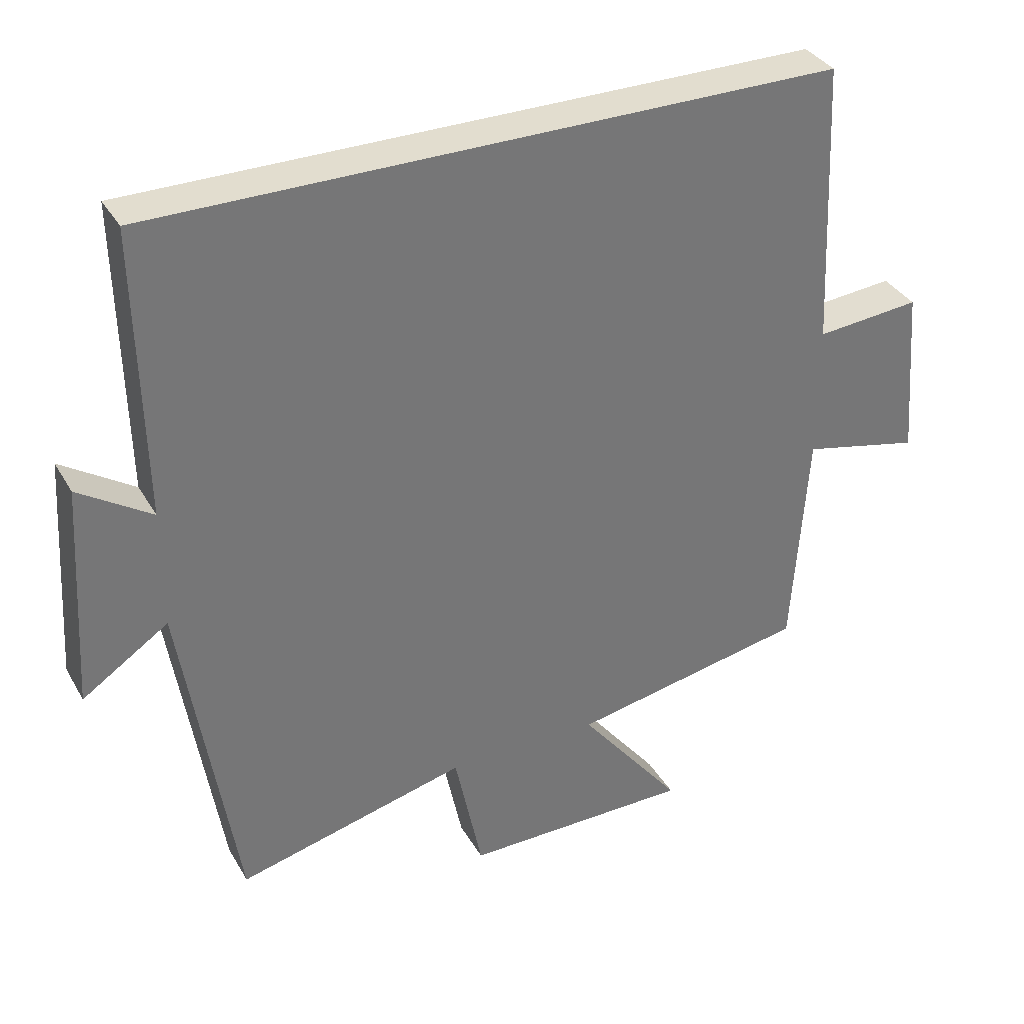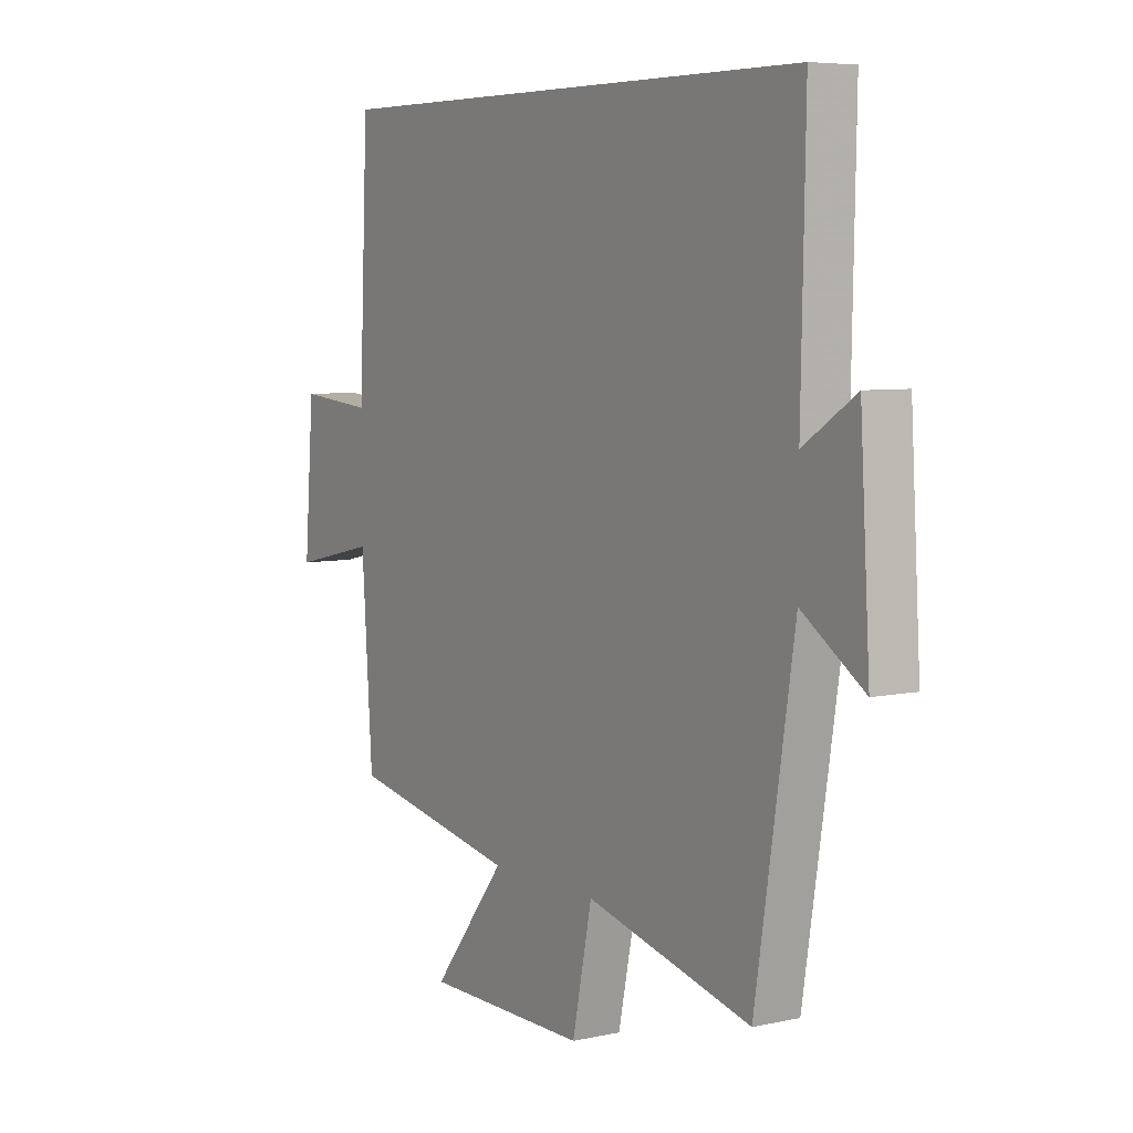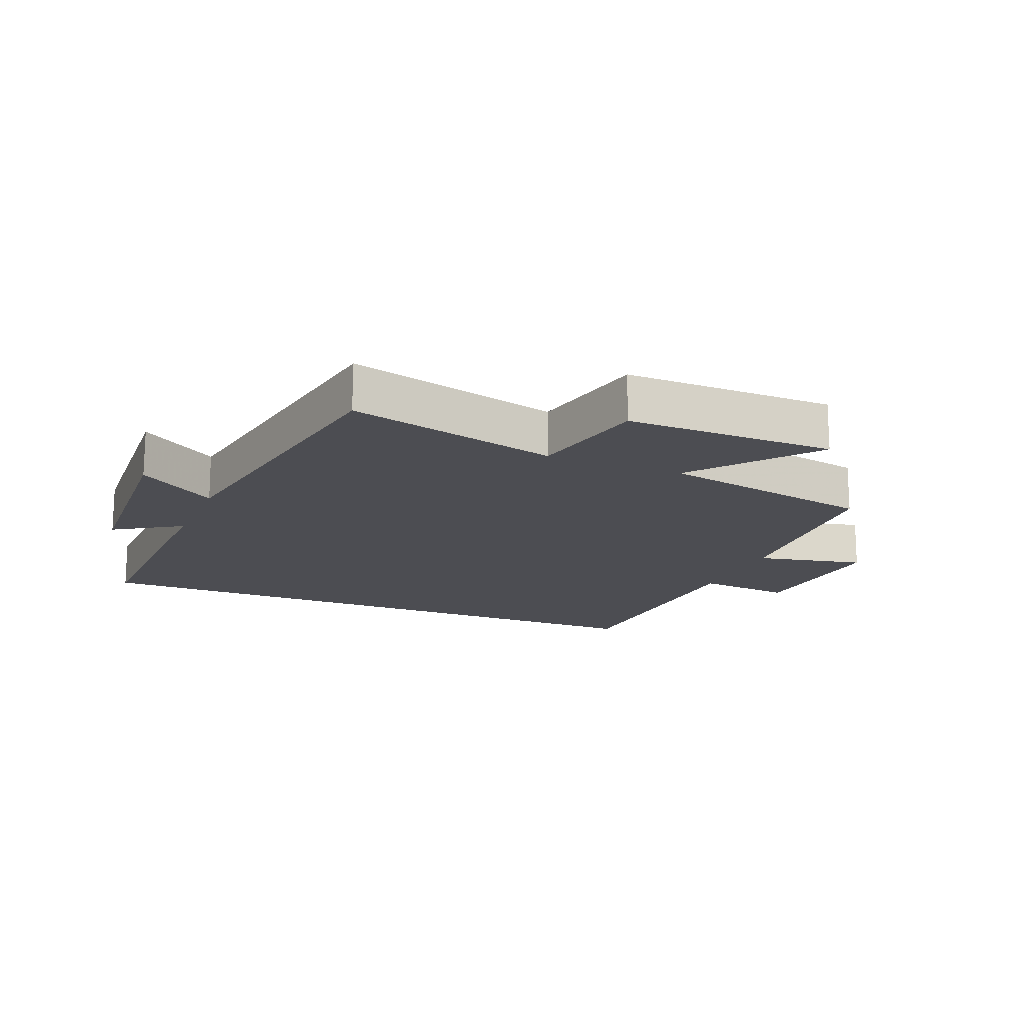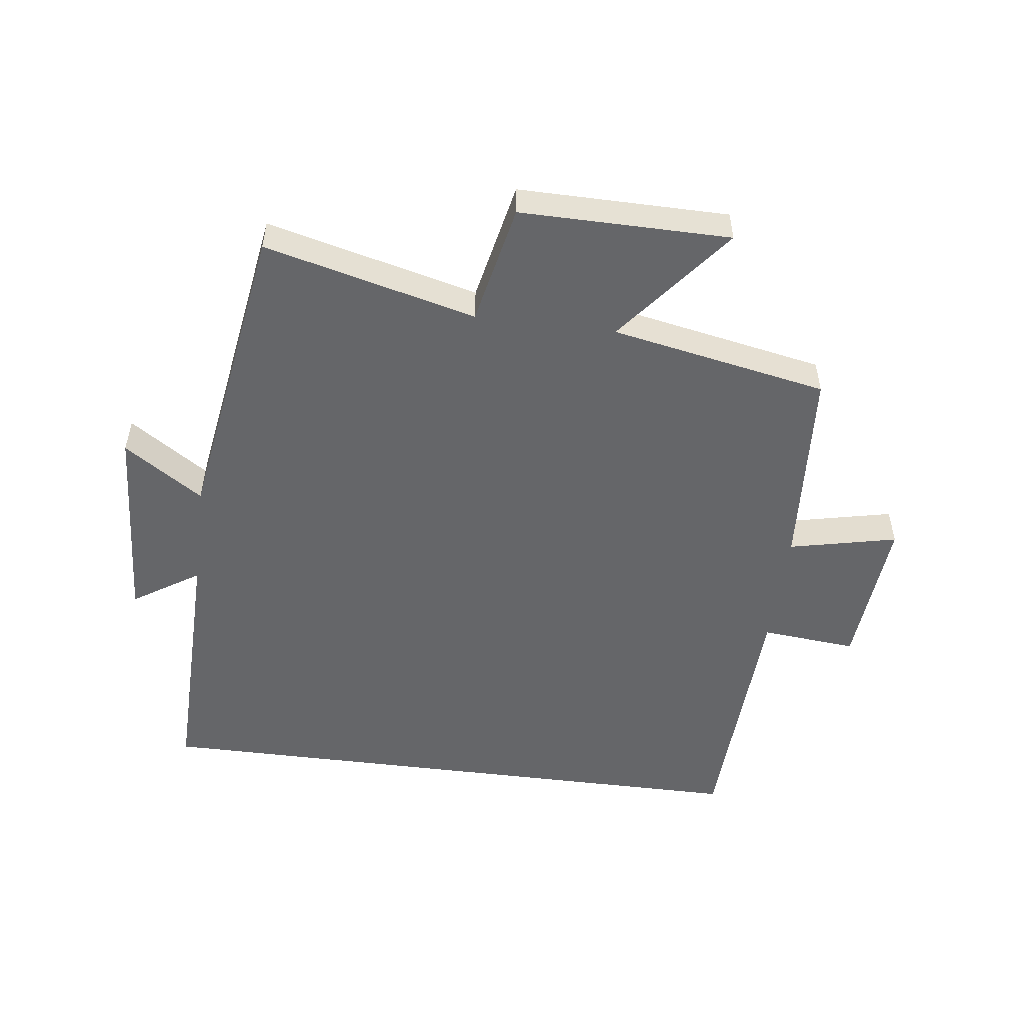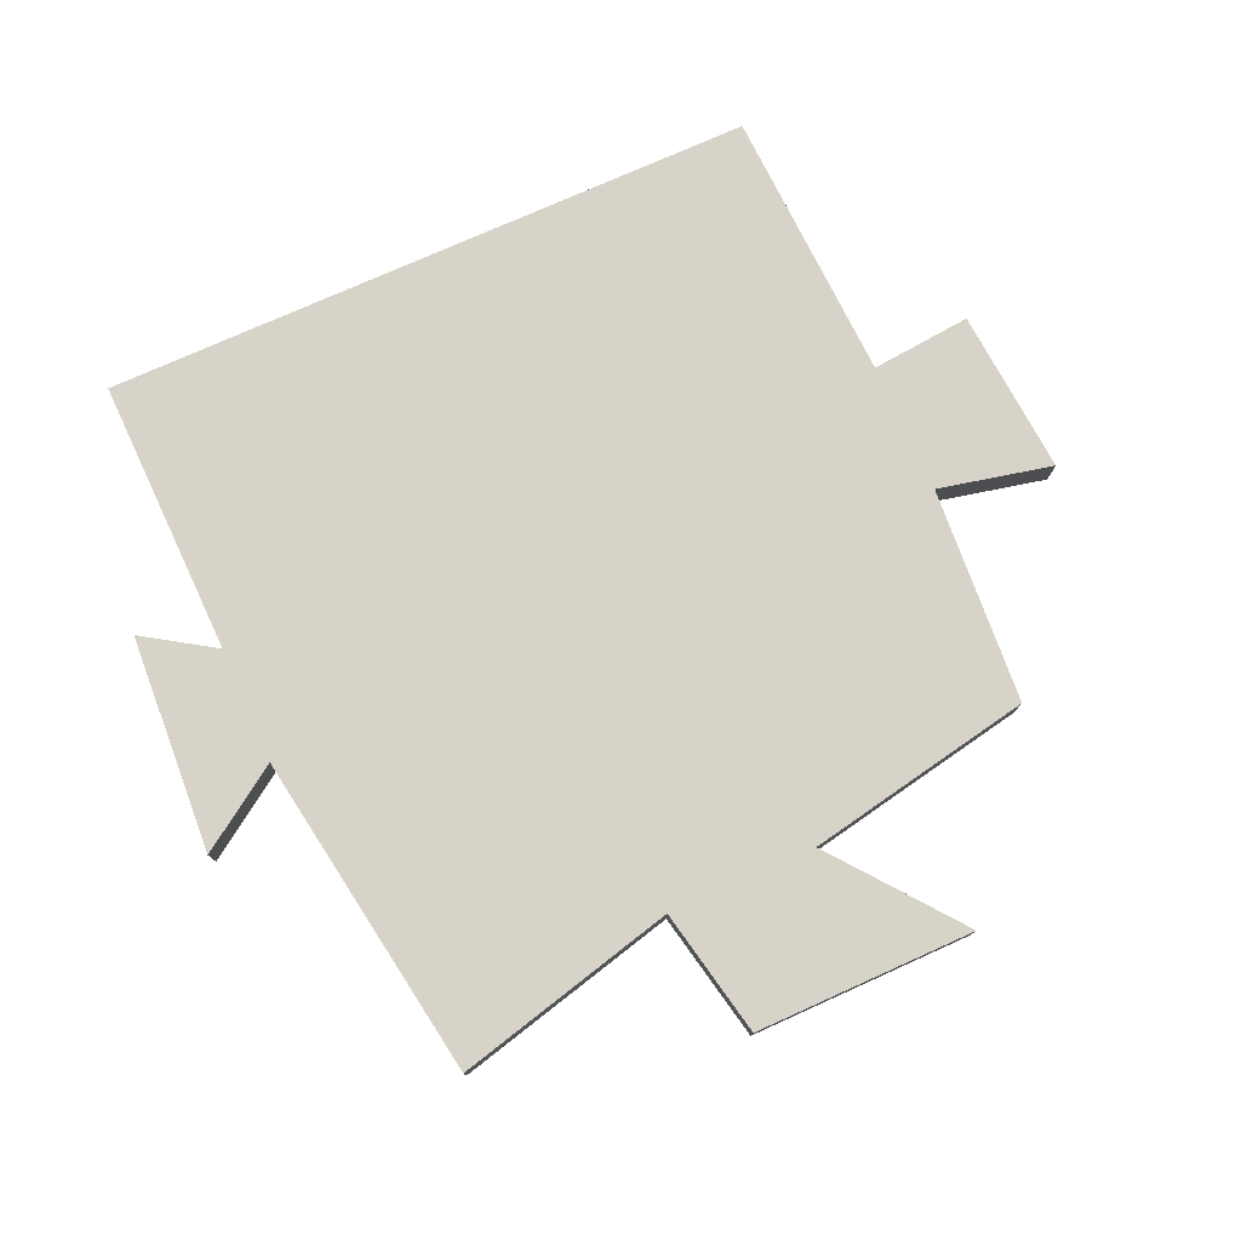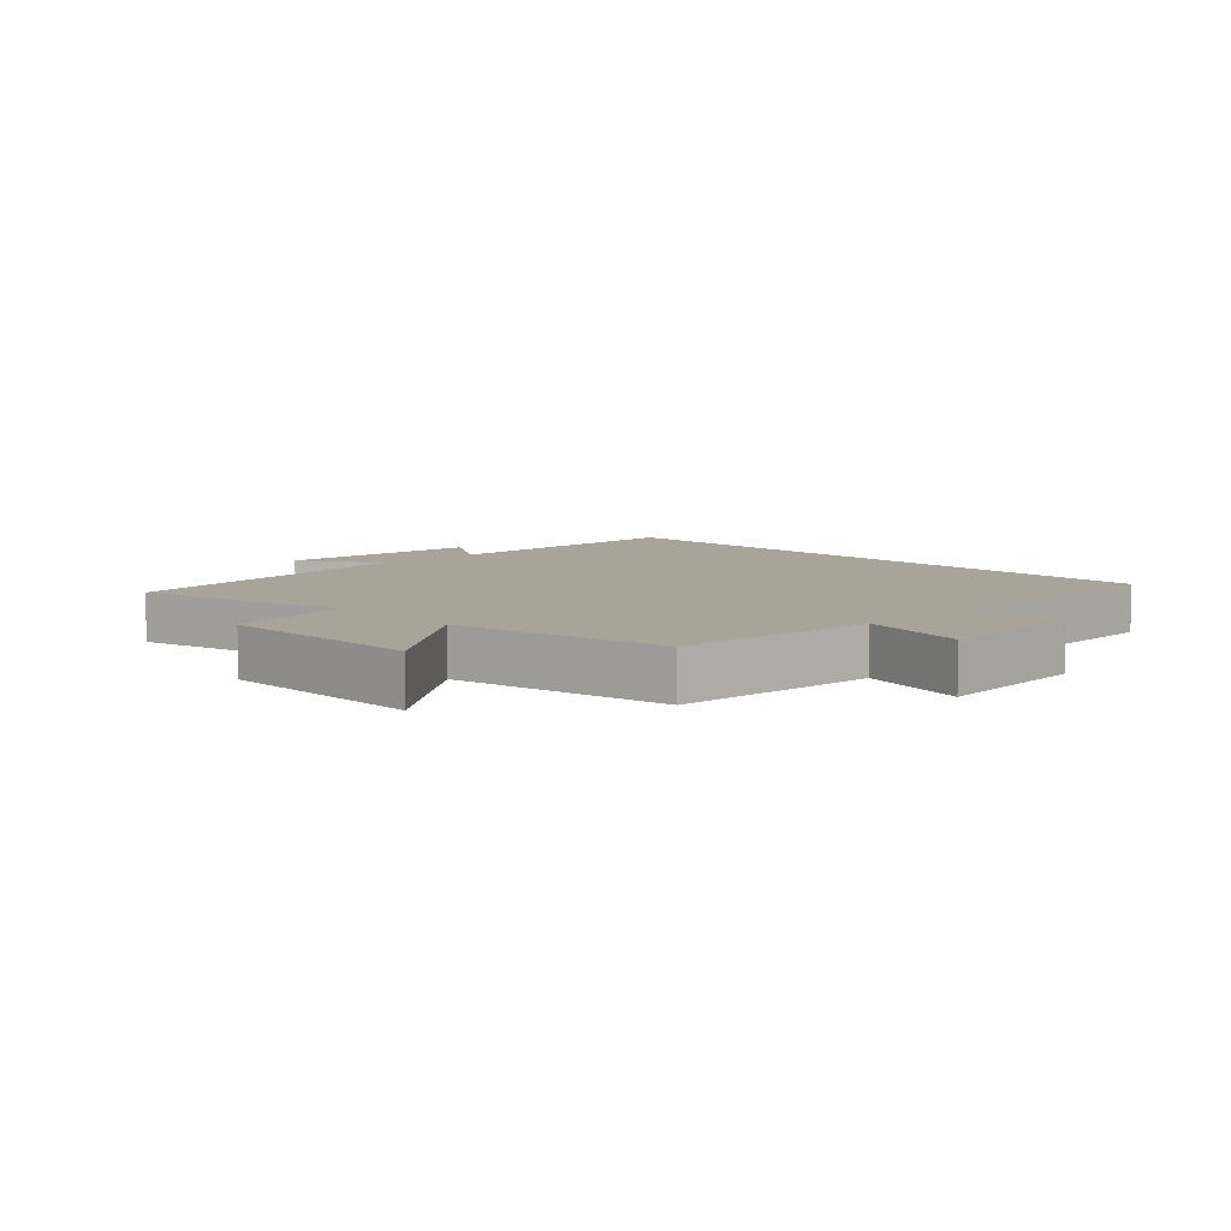
<metadata>
{"format":"obj","ext":"obj","renderer":"f3d","projection":"perspective","resolution":1024,"background":"white","views":[{"elev":34.9,"azim":153.7,"up":"+Z"},{"elev":6.2,"azim":57.1,"up":"+Z"},{"elev":-16.4,"azim":157.4,"up":"+Y"},{"elev":-51.8,"azim":172.7,"up":"+Y"},{"elev":77.1,"azim":156.1,"up":"+Y"},{"elev":7.3,"azim":-134.0,"up":"+Y"}]}
</metadata>
<code>
v 0.508 0.07 0.5
v 0.5 0.07 0.083
v 0.605 0.07 0.151
v 0.625 0.07 -0.175
v 0.5 0.07 -0.091
v 0.422 0.07 -0.584
v 0.087 0.07 -0.5
v 0.047 0.07 -0.692
v -0.285 0.07 -0.69
v -0.135 0.07 -0.5
v -0.478 0.07 -0.434
v -0.5 0.07 -0.109
v -0.671 0.07 -0.147
v -0.651 0.07 0.101
v -0.5 0.07 0.087
v -0.481 0.07 0.5
v 0.508 0 0.5
v 0.5 0 0.083
v 0.605 0 0.151
v 0.625 0 -0.175
v 0.5 0 -0.091
v 0.422 0 -0.584
v 0.087 0 -0.5
v 0.047 0 -0.692
v -0.285 0 -0.69
v -0.135 0 -0.5
v -0.478 0 -0.434
v -0.5 0 -0.109
v -0.671 0 -0.147
v -0.651 0 0.101
v -0.5 0 0.087
v -0.481 0 0.5
f 15 16 1 2
f 12 13 14 15
f 10 11 12 15
f 10 15 2
f 7 8 9 10
f 7 10 2 3
f 5 6 7
f 5 7 3
f 3 4 5
f 18 17 32 31
f 31 30 29 28
f 31 28 27 26
f 18 31 26
f 26 25 24 23
f 19 18 26 23
f 23 22 21
f 19 23 21
f 21 20 19
f 1 17 18 2
f 2 18 19 3
f 3 19 20 4
f 4 20 21 5
f 5 21 22 6
f 6 22 23 7
f 7 23 24 8
f 8 24 25 9
f 9 25 26 10
f 10 26 27 11
f 11 27 28 12
f 12 28 29 13
f 13 29 30 14
f 14 30 31 15
f 15 31 32 16
f 16 32 17 1

</code>
